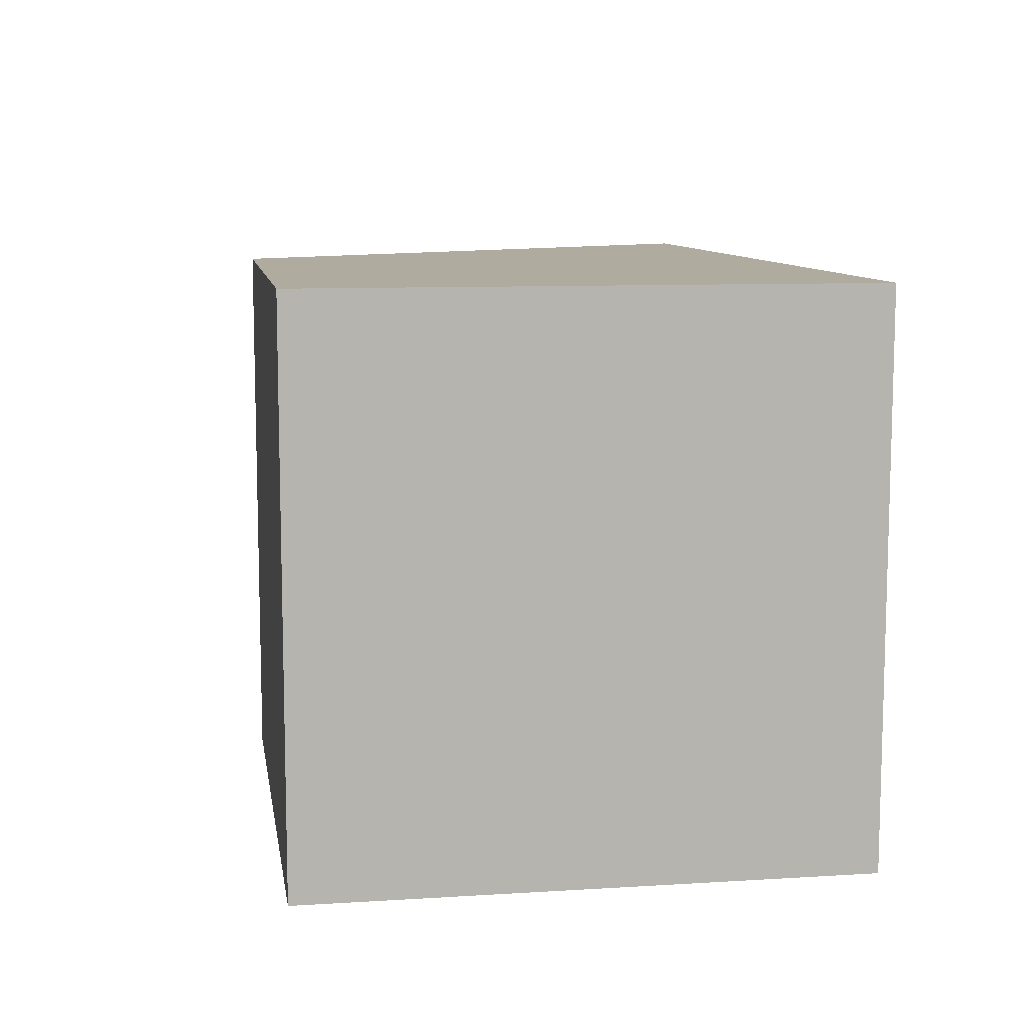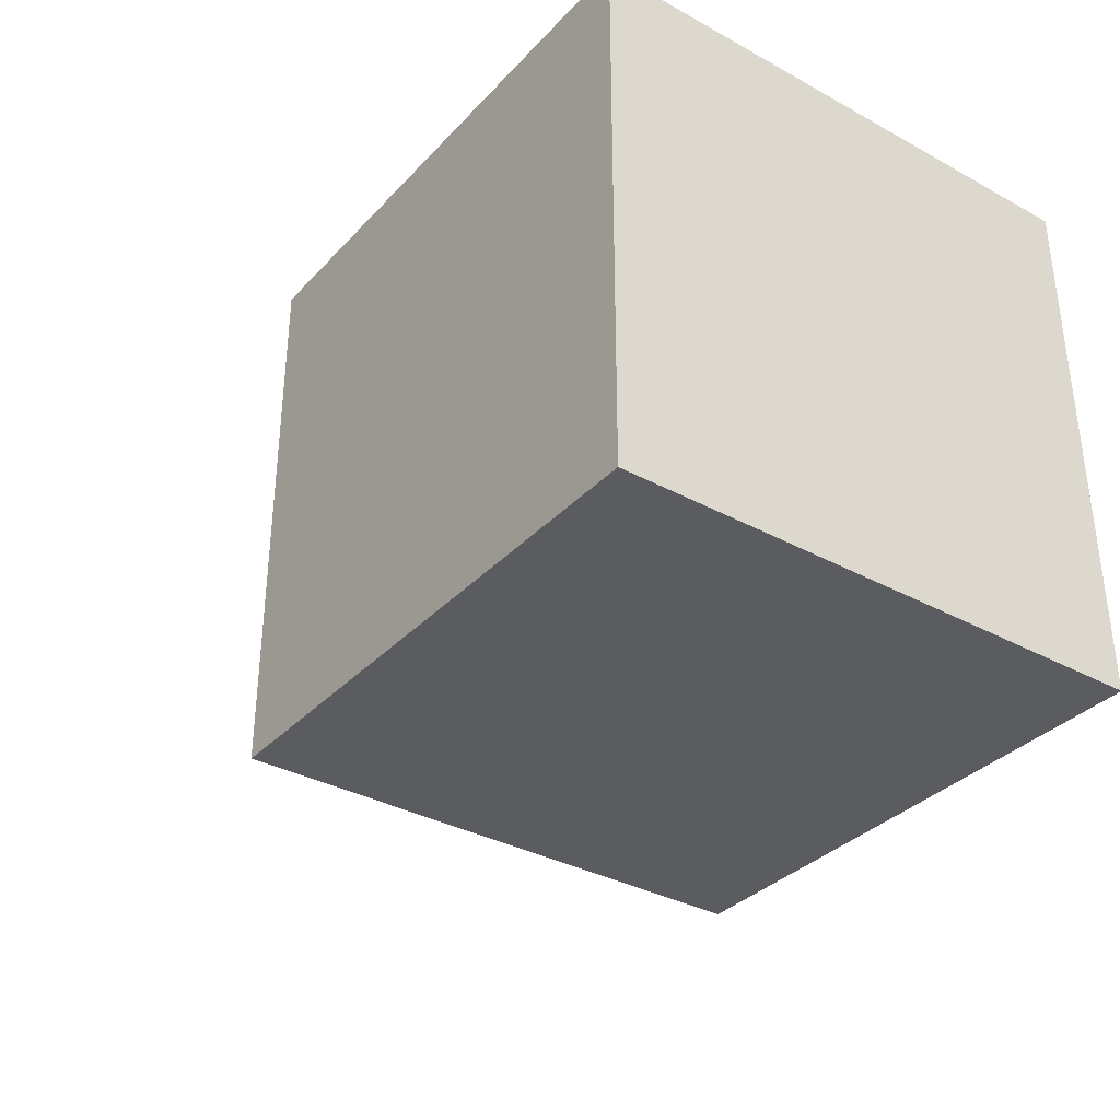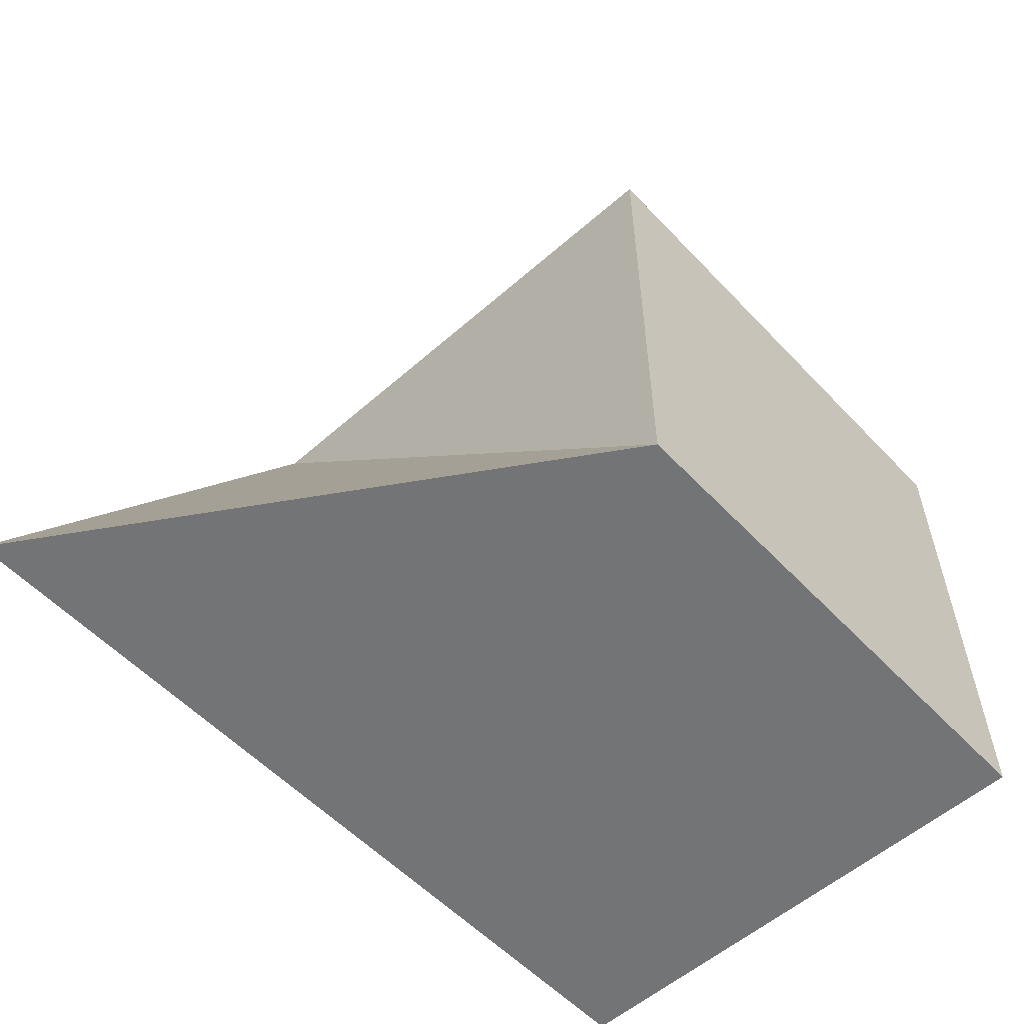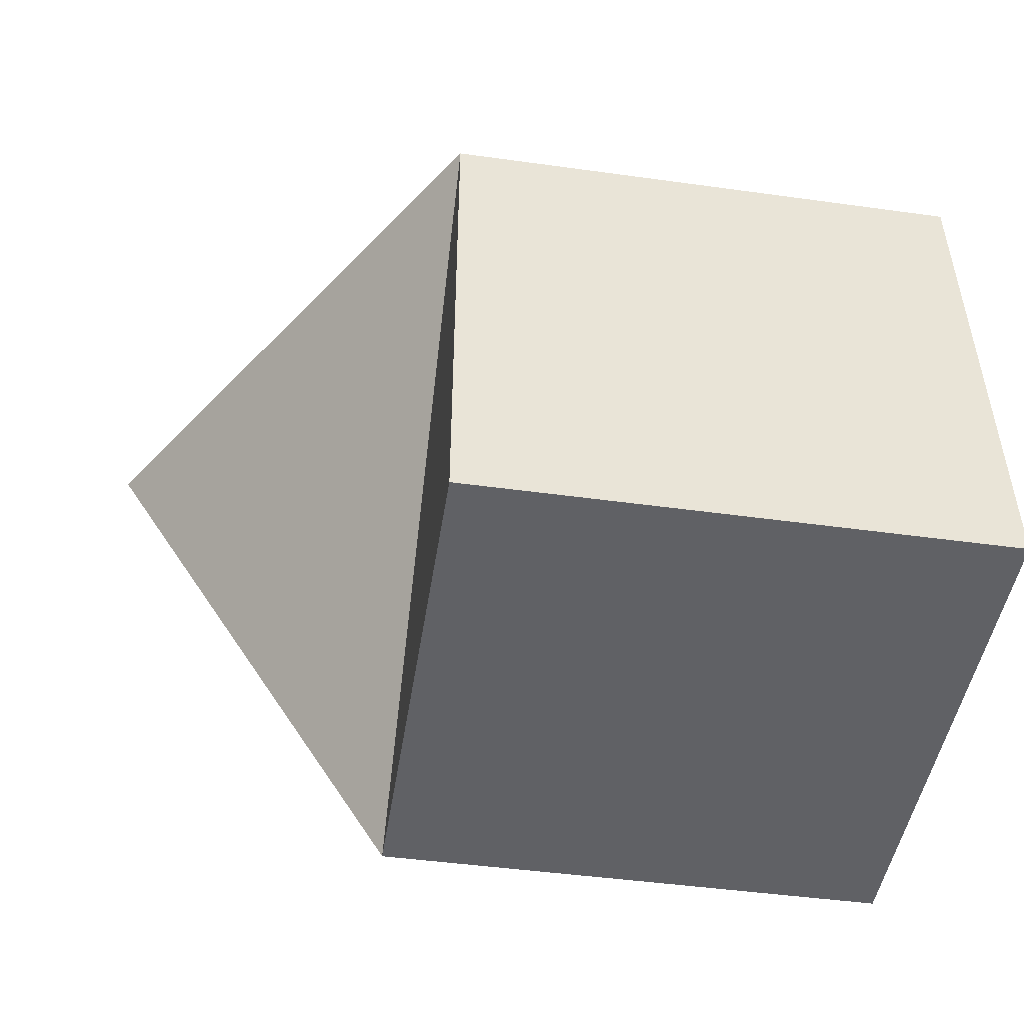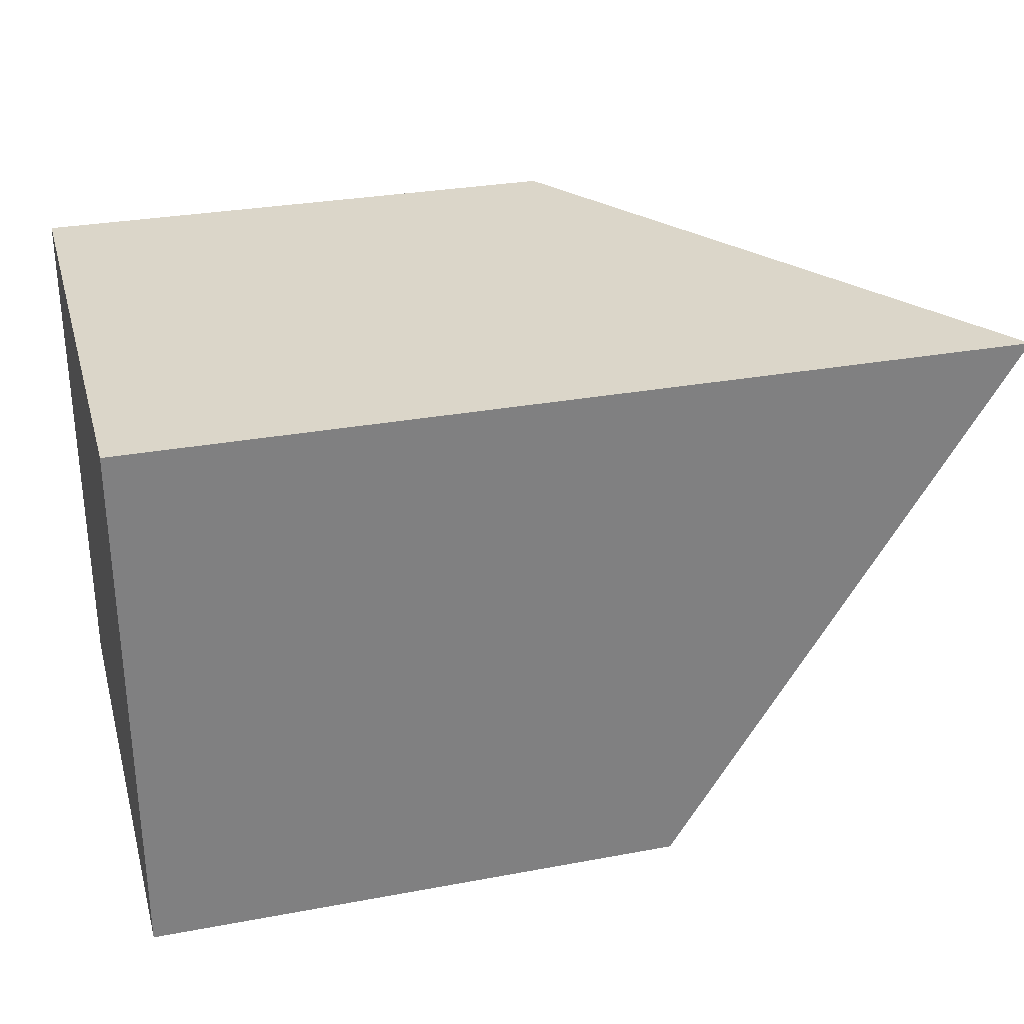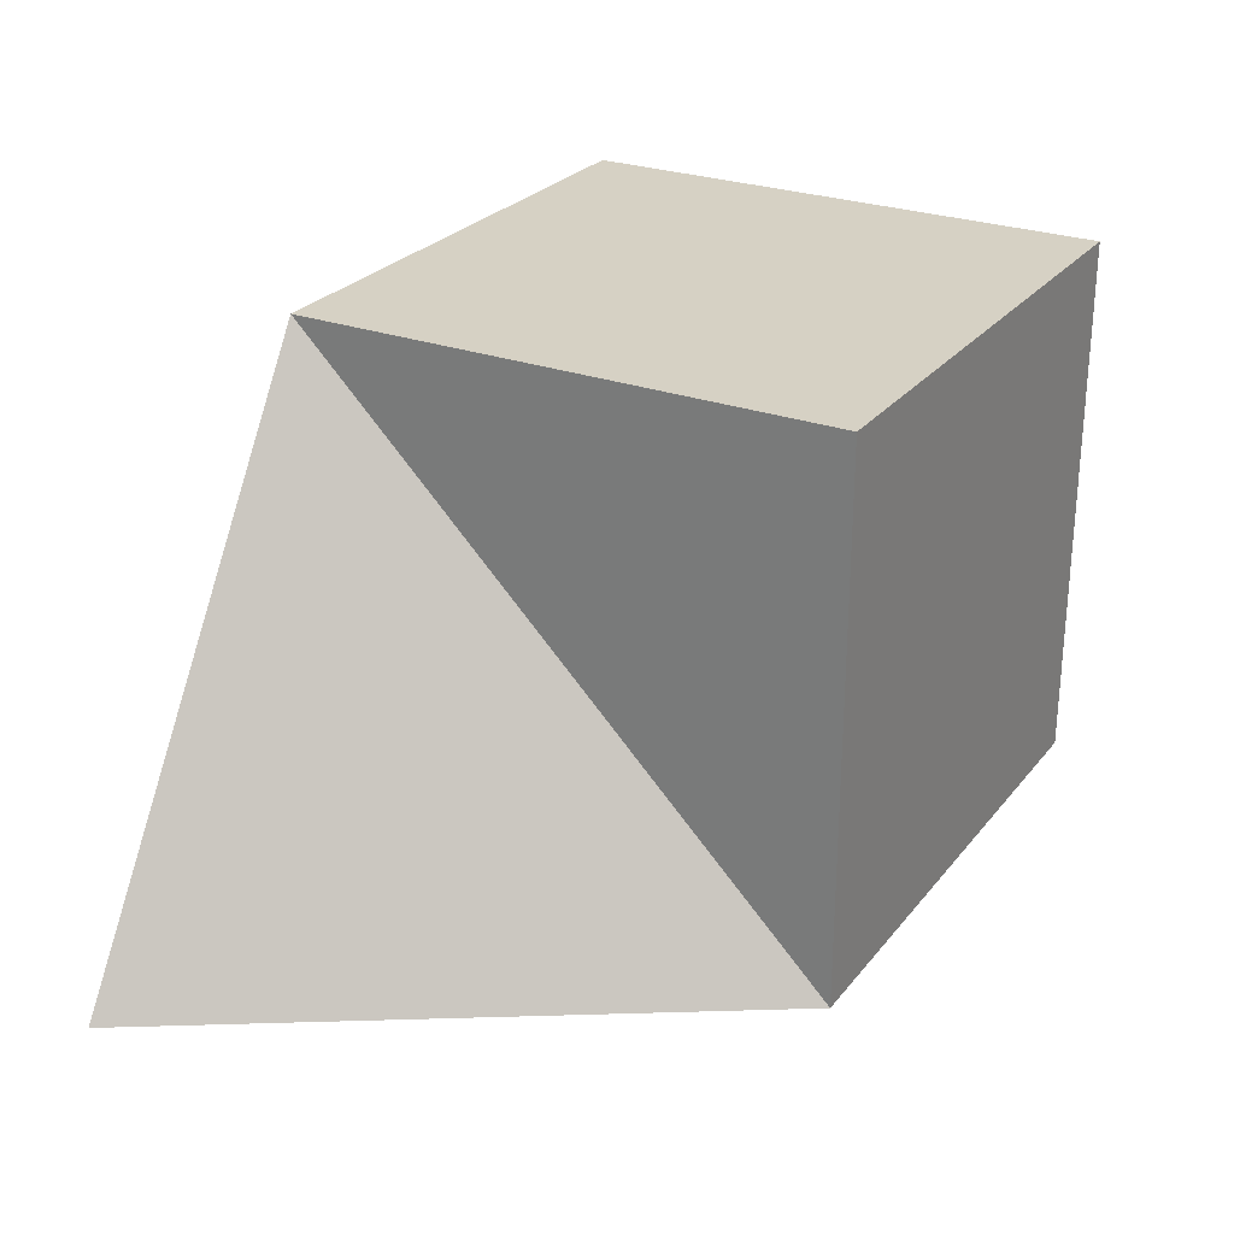
<metadata>
{"format":"obj","ext":"obj","renderer":"f3d","projection":"perspective","resolution":1024,"background":"white","views":[{"elev":9.6,"azim":80.9,"up":"+Y"},{"elev":-34.4,"azim":53.8,"up":"+Y"},{"elev":-56.1,"azim":-47.4,"up":"+Z"},{"elev":-47.7,"azim":-8.8,"up":"+Y"},{"elev":29.9,"azim":164.8,"up":"+Y"},{"elev":26.6,"azim":-60.2,"up":"+Z"}]}
</metadata>
<code>
o Cube
v 1 -0.6787 -1
v 1 -0.6787 1
v -1 -0.6787 1
v -1 -0.6787 -1
v 1 1.321 -1
v 1 1.321 1
v -1 1.321 1
v -2.27 1.321 -1
f 2 3 4
f 5 8 7
f 5 6 2
f 6 7 3
f 7 8 4
f 5 1 4
f 1 2 4
f 6 5 7
f 1 5 2
f 2 6 3
f 3 7 4
f 8 5 4

</code>
